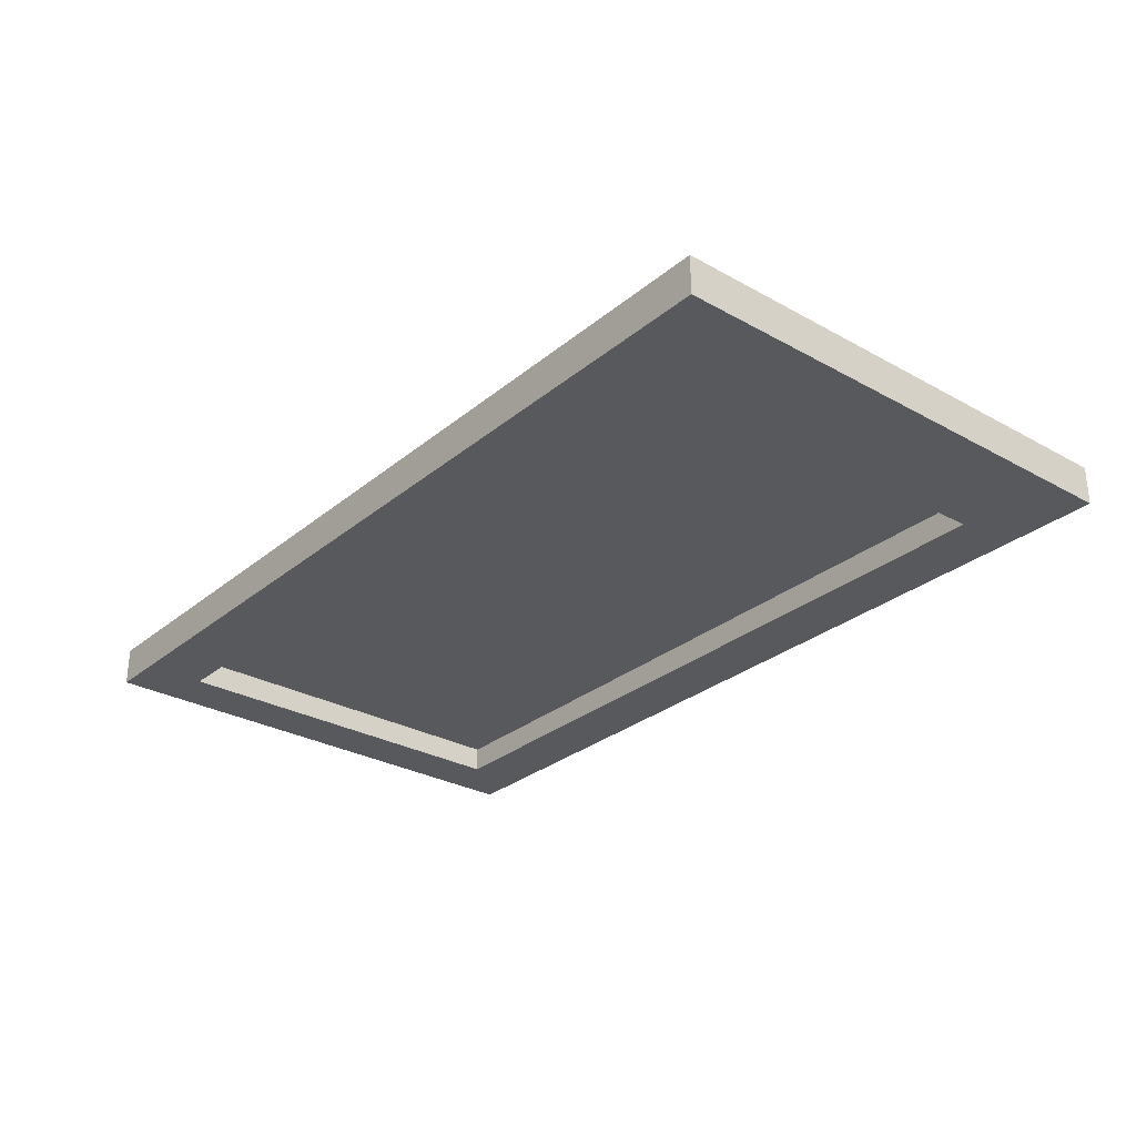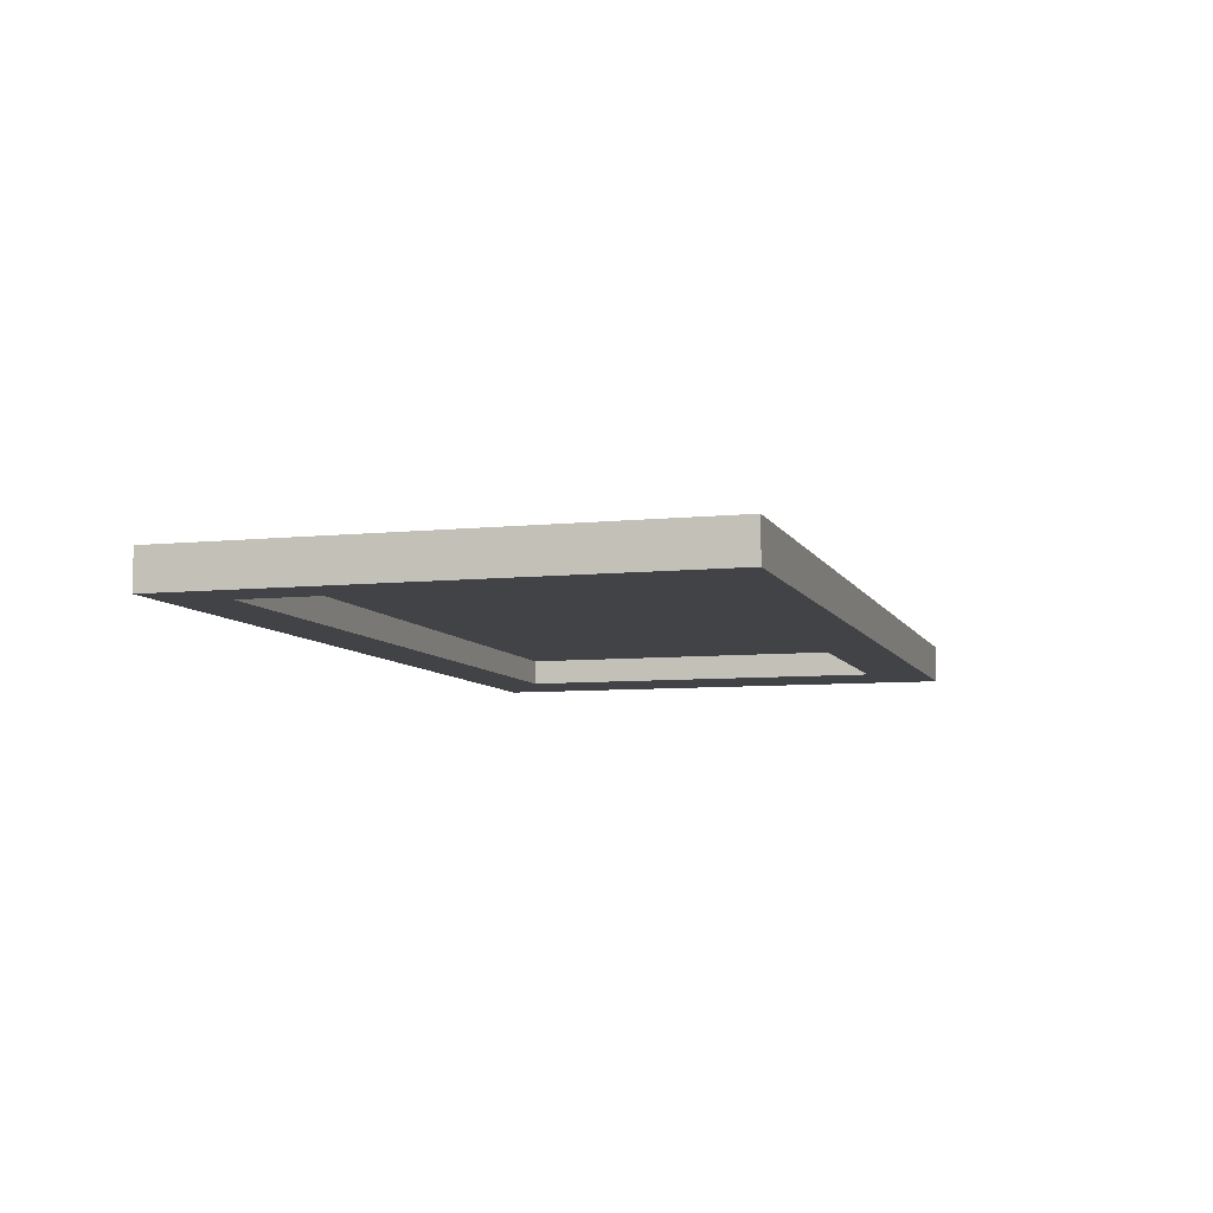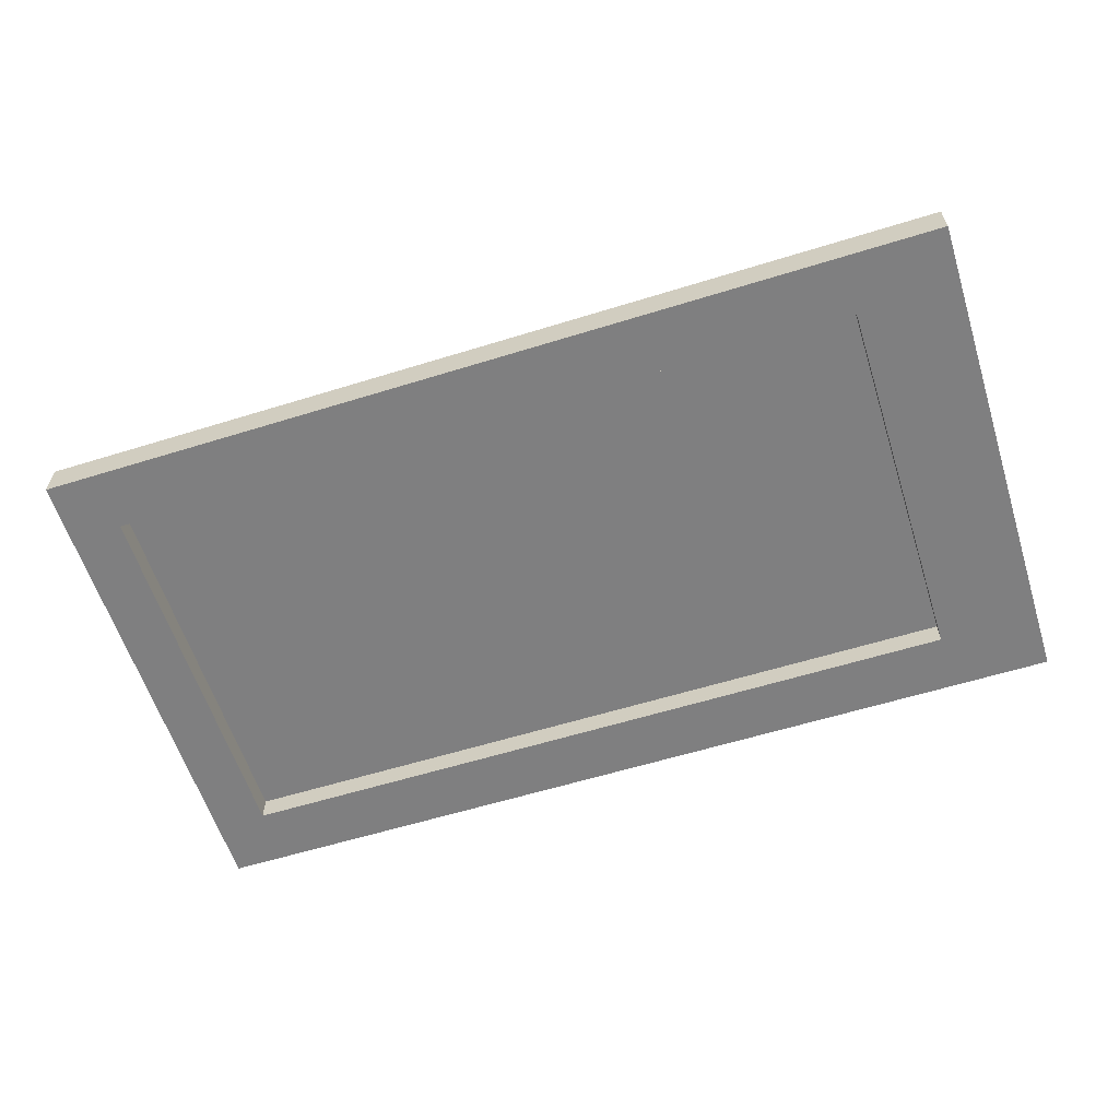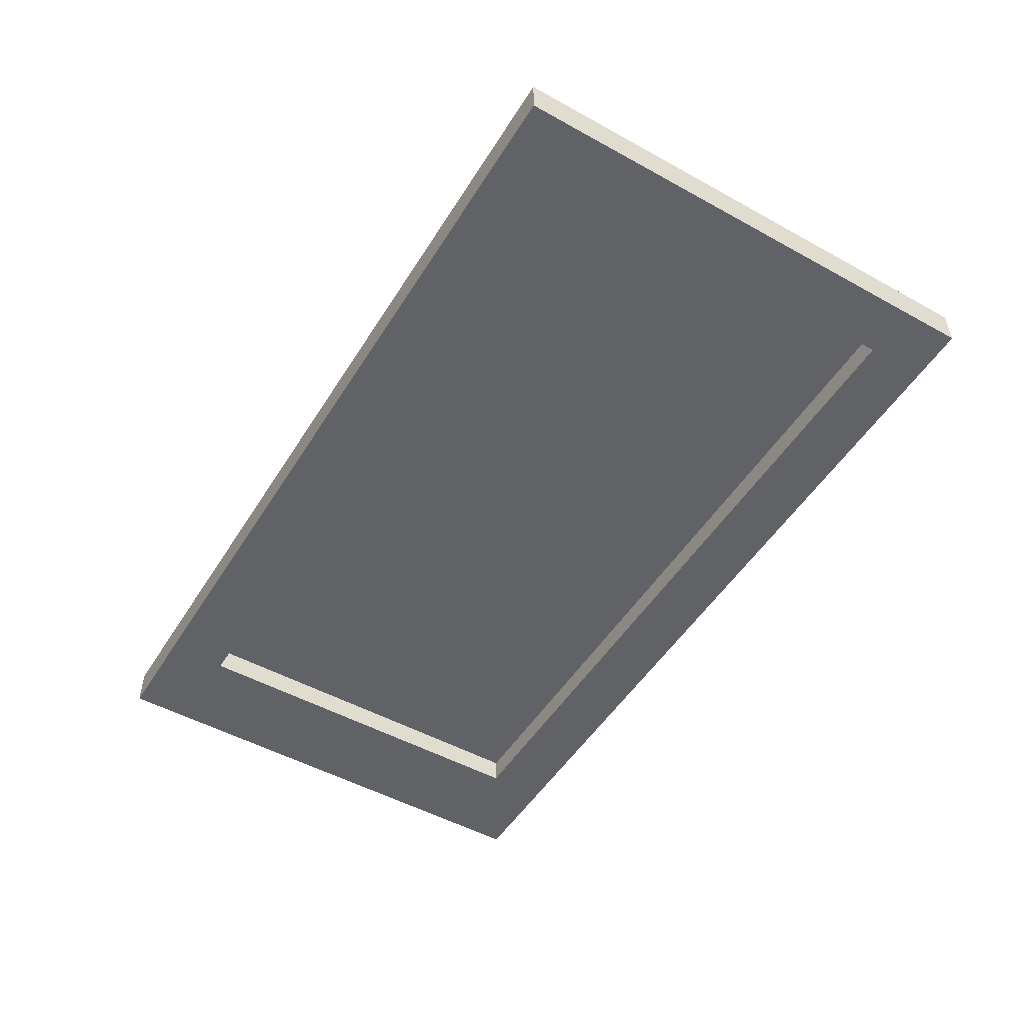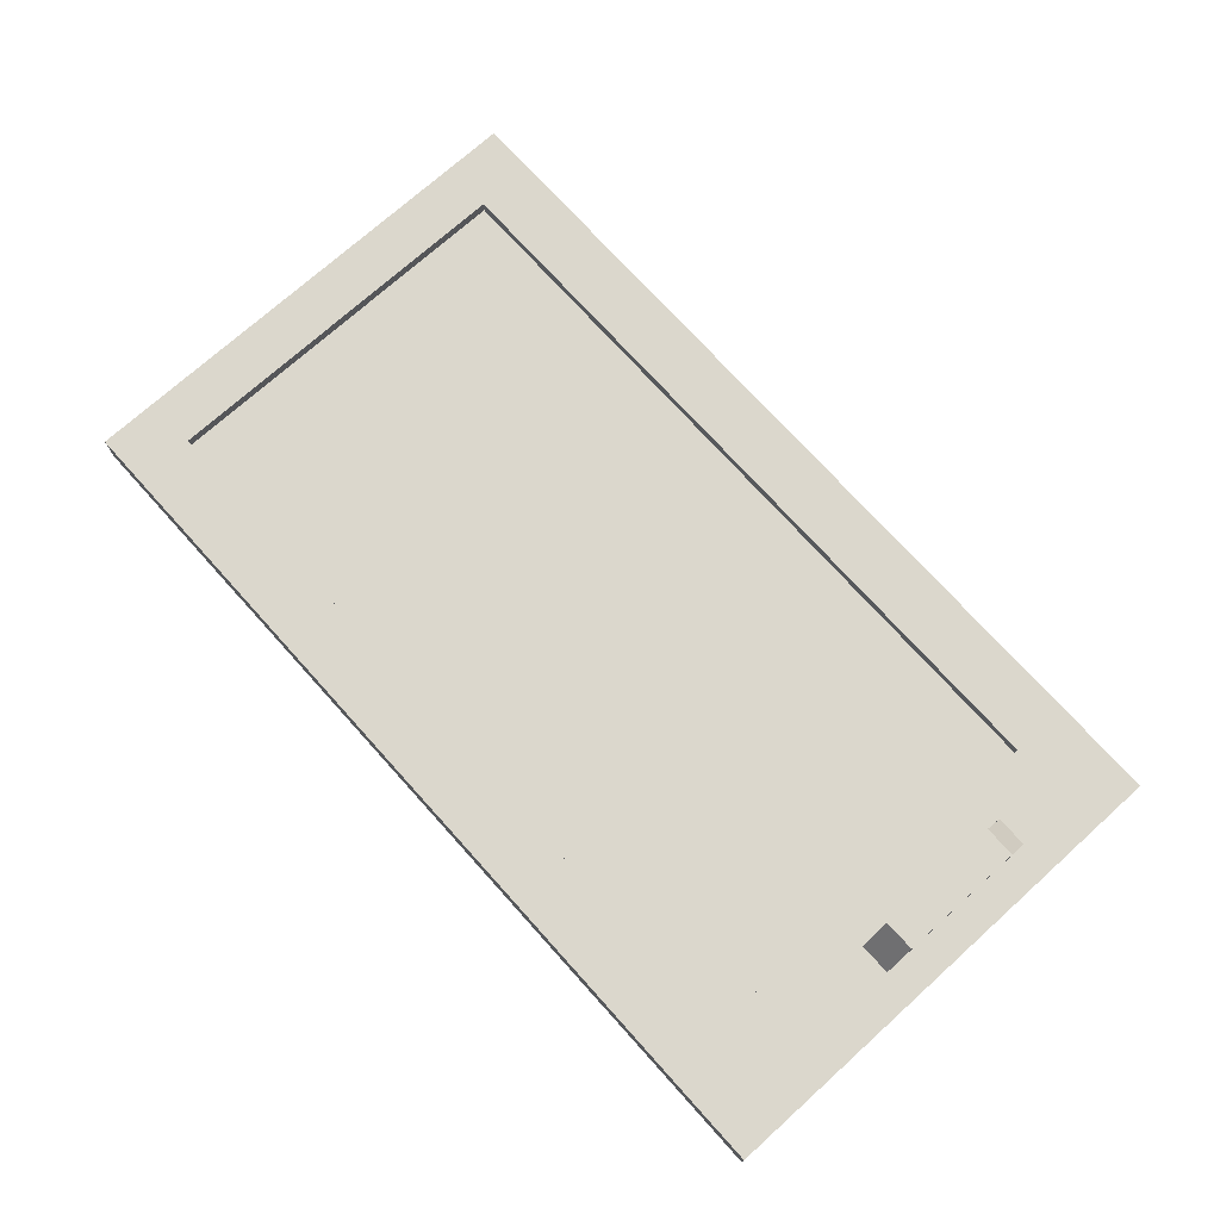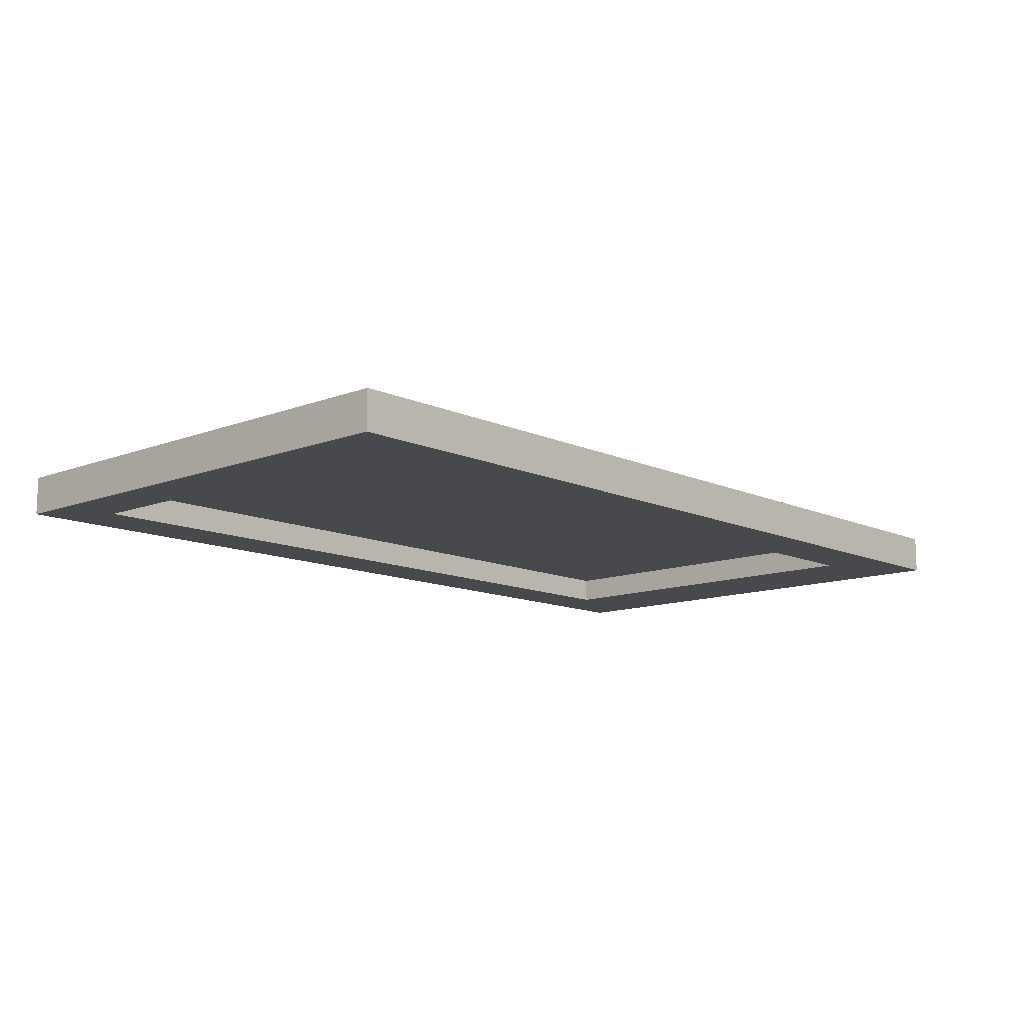
<metadata>
{"format":"obj","ext":"obj","renderer":"f3d","projection":"perspective","resolution":1024,"background":"white","views":[{"elev":-29.0,"azim":50.4,"up":"+Z"},{"elev":-7.4,"azim":-73.4,"up":"+Z"},{"elev":-59.9,"azim":17.6,"up":"+Z"},{"elev":-50.7,"azim":-121.1,"up":"+Z"},{"elev":73.3,"azim":48.0,"up":"+Z"},{"elev":-12.0,"azim":-47.4,"up":"+Z"}]}
</metadata>
<code>
g SM_Prop_TVCabinet_01_Door_03
v 0.04654 0.05281 -0.01132
v 0.04654 0.386 -0.01132
v 0.7083 0.386 -0.01132
v 0.7083 0.05281 -0.01132
v 0.739 0.203 0.03175
v 0.739 0.3137 0.03175
v 0.7665 0.3137 0.03175
v 0.7665 0.203 0.03175
v 0.739 0.182 -2.37e-07
v 0.739 0.203 0.03175
v 0.7665 0.203 0.03175
v 0.7665 0.182 -2.37e-07
v 0.7665 0.182 -2.37e-07
v 0.7665 0.203 0.03175
v 0.7665 0.3137 0.03175
v 0.7665 0.3348 -2.37e-07
v 0.7665 0.3348 -2.37e-07
v 0.7665 0.3137 0.03175
v 0.739 0.3137 0.03175
v 0.739 0.3348 -2.37e-07
v 0.739 0.3348 -2.37e-07
v 0.739 0.3137 0.03175
v 0.739 0.203 0.03175
v 0.739 0.182 -2.37e-07
v 0.796 0 -2.37e-07
v 0.796 0.4388 -2.37e-07
v 0.796 0.4388 -0.03372
v 0.796 0 -0.03372
v 0.796 0.4388 -2.37e-07
v 1.948e-07 0.4388 -2.37e-07
v -4.155e-07 0.4388 -0.03372
v 0.796 0.4388 -0.03372
v 1.948e-07 0.4388 -2.37e-07
v 1.948e-07 0 -2.37e-07
v -4.155e-07 0 -0.03372
v -4.155e-07 0.4388 -0.03372
v 1.948e-07 0 -2.37e-07
v 0.796 0 -2.37e-07
v 0.796 0 -0.03372
v -4.155e-07 0 -0.03372
v 0.7083 0.05281 -0.03372
v 0.7083 0.05281 -2.37e-07
v 0.04654 0.05281 -2.37e-07
v 0.04654 0.05281 -0.03372
v 0.04654 0.05281 -0.03372
v 0.04654 0.05281 -2.37e-07
v 0.04654 0.386 -2.37e-07
v 0.04654 0.386 -0.03372
v 0.04654 0.386 -0.03372
v 0.04654 0.386 -2.37e-07
v 0.7083 0.386 -2.37e-07
v 0.7083 0.386 -0.03372
v 0.7083 0.386 -0.03372
v 0.7083 0.386 -2.37e-07
v 0.7083 0.05281 -2.37e-07
v 0.7083 0.05281 -0.03372
v 0.796 0 -0.03372
v 0.7083 0.05281 -0.03372
v 0.04654 0.05281 -0.03372
v -4.155e-07 0 -0.03372
v 0.796 0.4388 -0.03372
v 0.04654 0.386 -0.03372
v 0.7083 0.386 -0.03372
v -4.155e-07 0.4388 -0.03372
v 1.948e-07 0 -2.37e-07
v 0.04654 0.05281 -2.37e-07
v 0.7083 0.05281 -2.37e-07
v 1.948e-07 0.4388 -2.37e-07
v 0.04654 0.386 -2.37e-07
v 0.796 0.4388 -2.37e-07
v 0.796 0 -2.37e-07
v 0.7083 0.386 -2.37e-07
v 0.739 0.182 -2.37e-07
v 0.739 0.3348 -2.37e-07
v 0.7665 0.182 -2.37e-07
v 0.7665 0.3348 -2.37e-07
g SM_Prop_TVCabinet_01_Door_03_0
f 3 2 1
f 4 3 1
g SM_Prop_TVCabinet_01_Door_03_1
f 7 6 5
f 8 7 5
f 11 10 9
f 12 11 9
f 15 14 13
f 16 15 13
f 19 18 17
f 20 19 17
f 23 22 21
f 24 23 21
f 27 26 25
f 28 27 25
f 31 30 29
f 32 31 29
f 35 34 33
f 36 35 33
f 39 38 37
f 40 39 37
f 43 42 41
f 44 43 41
f 47 46 45
f 48 47 45
f 51 50 49
f 52 51 49
f 55 54 53
f 56 55 53
f 59 58 57
f 60 59 57
f 57 58 61
f 62 59 60
f 58 63 61
f 64 62 60
f 61 63 64
f 63 62 64
f 67 66 65
f 65 66 68
f 66 69 68
f 68 69 70
f 71 67 65
f 69 72 70
f 67 73 72
f 73 74 72
f 72 74 70
f 75 73 67
f 71 75 67
f 74 76 70
f 76 75 71
f 70 76 71

</code>
